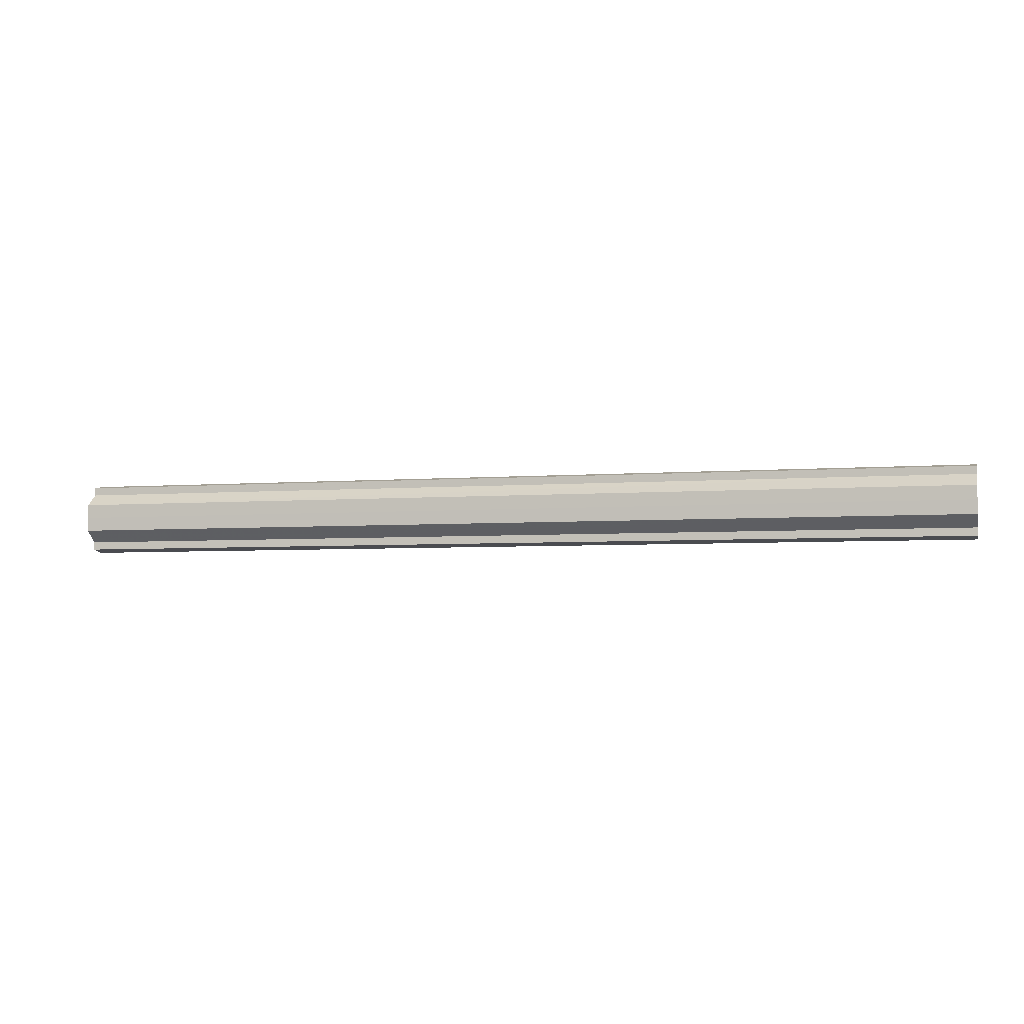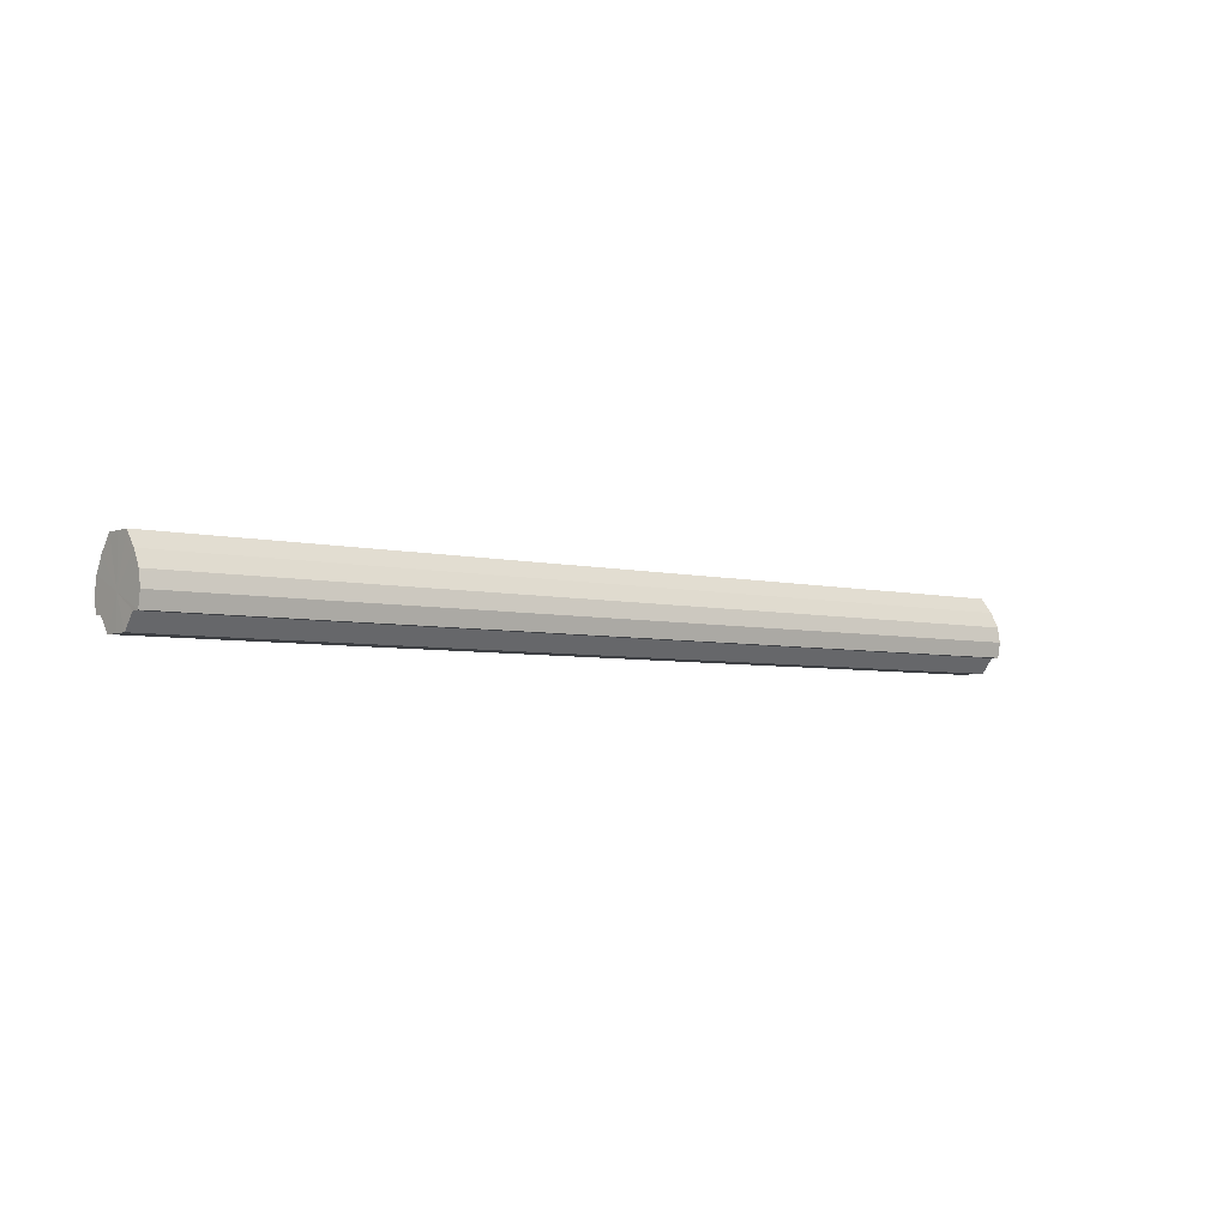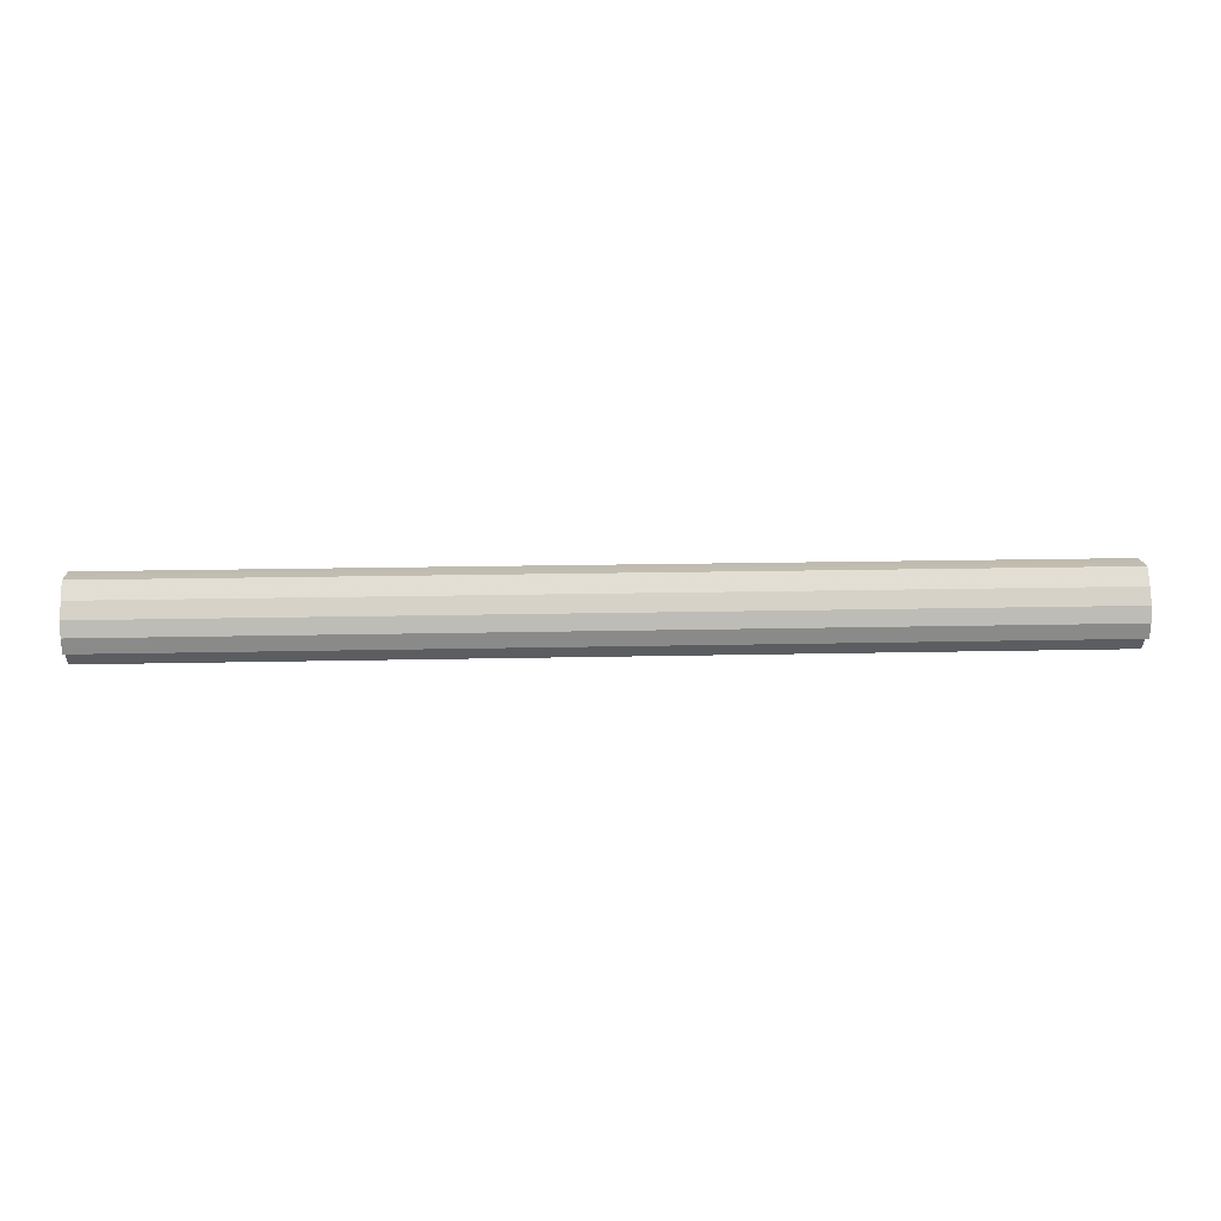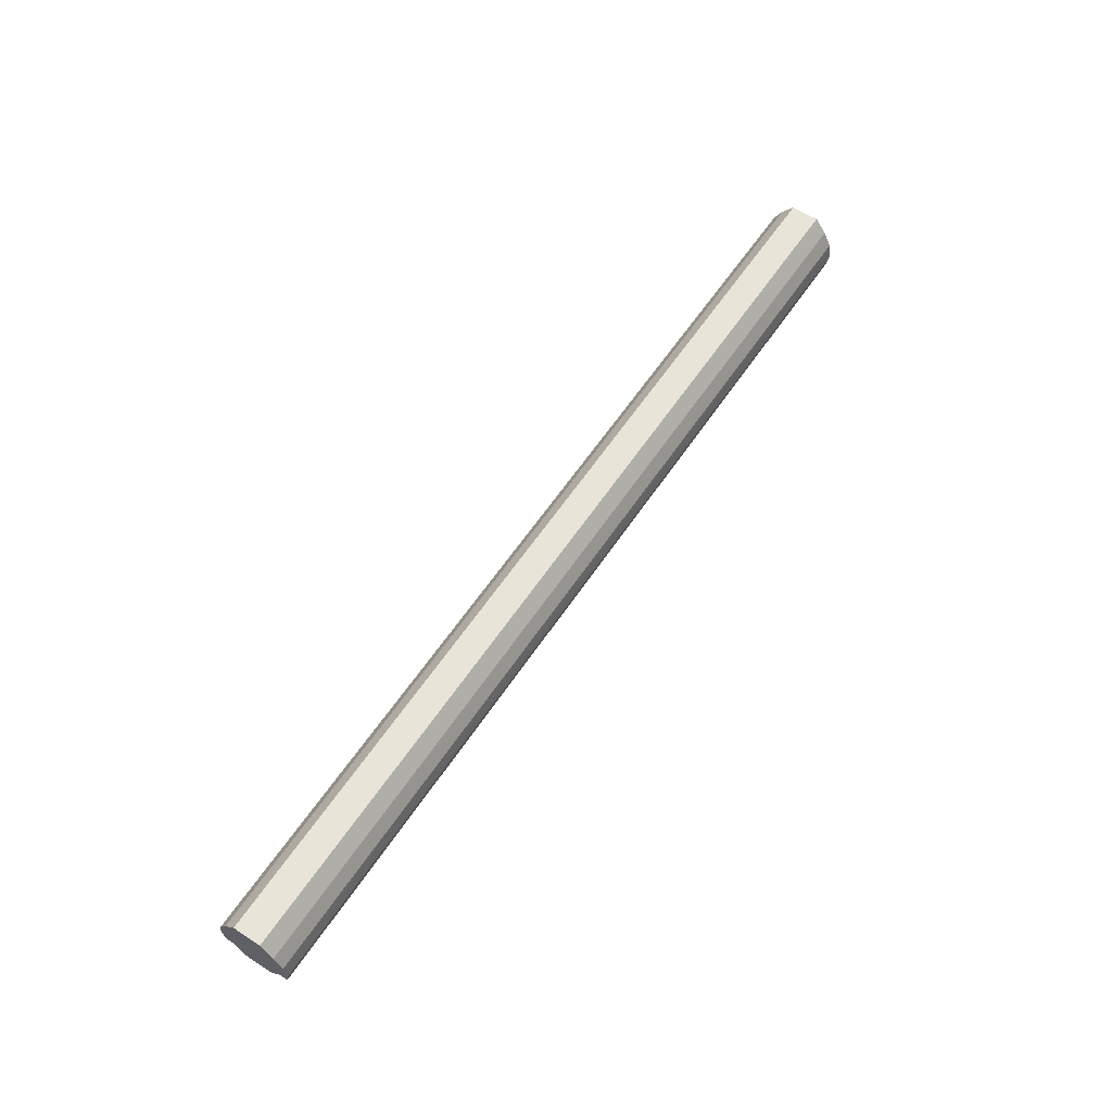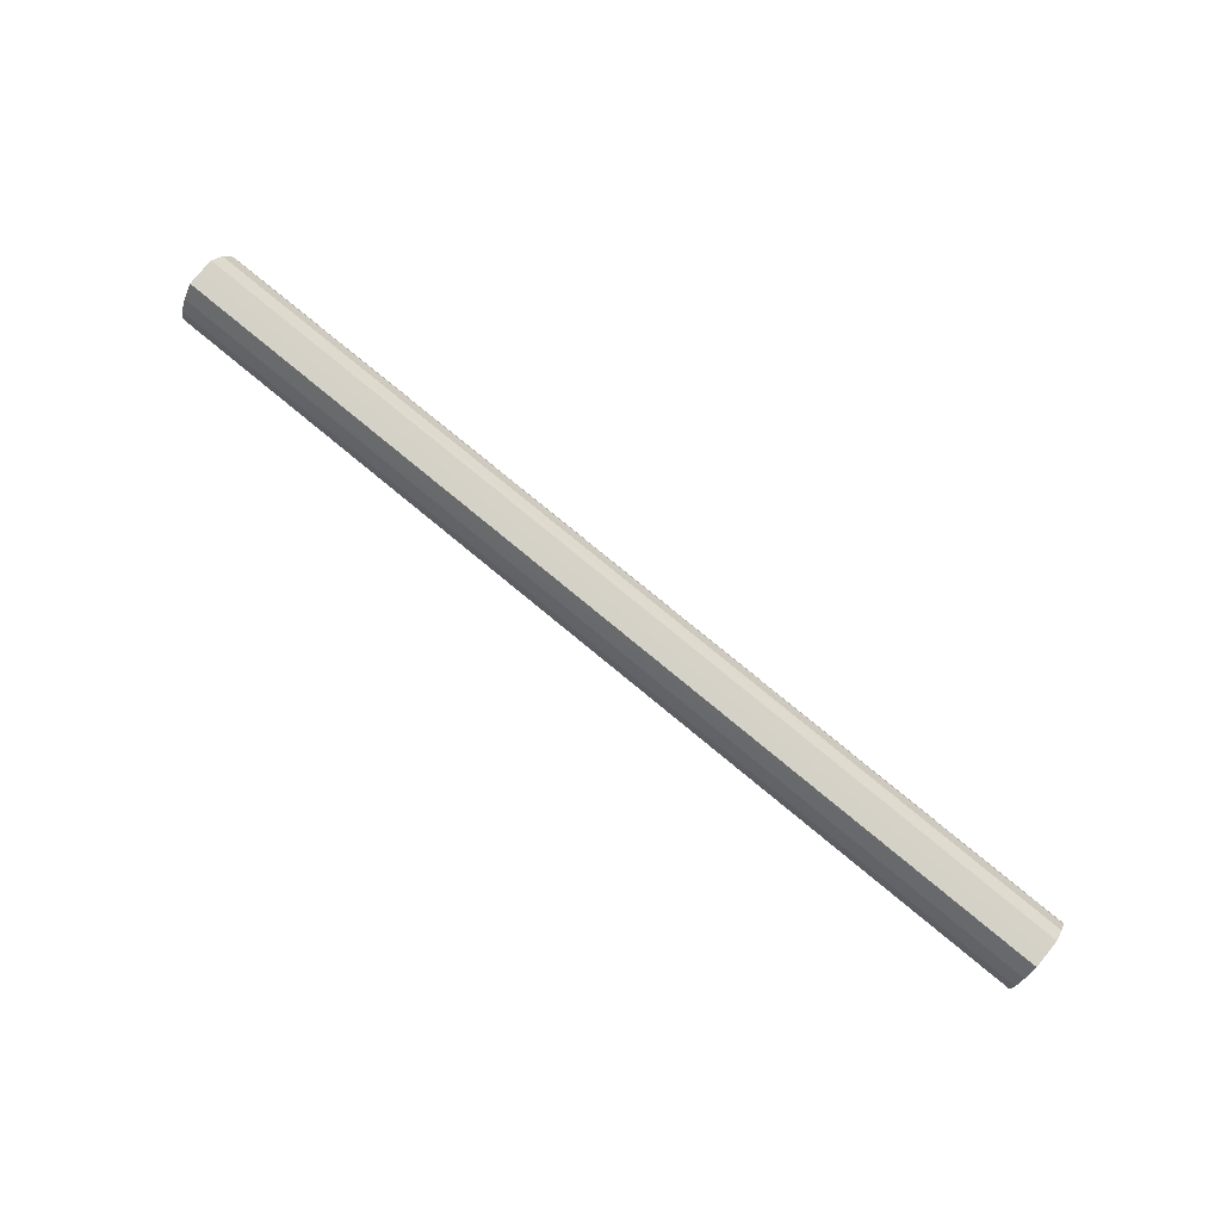
<metadata>
{"format":"obj","ext":"obj","renderer":"f3d","projection":"perspective","resolution":1024,"background":"white","views":[{"elev":-4.4,"azim":15.0,"up":"+Z"},{"elev":-4.5,"azim":140.5,"up":"+Y"},{"elev":16.2,"azim":-2.8,"up":"+Y"},{"elev":60.4,"azim":-56.3,"up":"+Y"},{"elev":79.1,"azim":39.4,"up":"+Y"}]}
</metadata>
<code>
o 7197
v 2230 1880 7.46
v 2230 1880 7.451
v 2231 1880 7.46
v 2230 1880 7.443
v 2231 1880 7.451
v 2230 1880 7.469
v 2231 1880 7.469
v 2230 1880 7.438
v 2231 1880 7.443
v 2230 1880 7.477
v 2231 1880 7.477
v 2230 1880 7.436
v 2231 1880 7.438
v 2230 1880 7.482
v 2231 1880 7.482
v 2230 1880 7.438
v 2231 1880 7.436
v 2230 1880 7.484
v 2231 1880 7.484
v 2230 1880 7.443
v 2231 1880 7.438
v 2230 1880 7.482
v 2231 1880 7.482
v 2230 1880 7.451
v 2231 1880 7.443
v 2230 1880 7.477
v 2231 1880 7.477
v 2230 1880 7.46
v 2231 1880 7.451
v 2230 1880 7.469
v 2231 1880 7.469
v 2231 1880 7.46
v 2231 1880 7.46
v 2230 1880 7.451
v 2231 1880 7.451
v 2230 1880 7.443
v 2231 1880 7.443
v 2231 1880 7.469
v 2230 1880 7.46
v 2231 1880 7.477
v 2230 1880 7.469
v 2230 1880 7.438
v 2231 1880 7.438
v 2231 1880 7.482
v 2230 1880 7.477
v 2231 1880 7.484
v 2230 1880 7.482
v 2230 1880 7.436
v 2231 1880 7.436
v 2231 1880 7.482
v 2230 1880 7.484
v 2231 1880 7.477
v 2230 1880 7.482
v 2230 1880 7.438
v 2231 1880 7.438
v 2231 1880 7.469
v 2230 1880 7.477
v 2231 1880 7.46
v 2230 1880 7.469
v 2230 1880 7.443
v 2231 1880 7.443
v 2231 1880 7.451
v 2230 1880 7.46
v 2230 1880 7.451
v 2230 1880 7.46
v 2230 1880 7.451
v 2230 1880 7.46
v 2230 1880 7.443
v 2230 1880 7.469
v 2230 1880 7.438
v 2230 1880 7.477
v 2230 1880 7.436
v 2230 1880 7.482
v 2230 1880 7.438
v 2230 1880 7.484
v 2230 1880 7.443
v 2230 1880 7.482
v 2230 1880 7.451
v 2230 1880 7.477
v 2230 1880 7.46
v 2230 1880 7.469
v 2231 1880 7.46
v 2231 1880 7.46
v 2231 1880 7.451
v 2231 1880 7.469
v 2231 1880 7.443
v 2231 1880 7.477
v 2231 1880 7.438
v 2231 1880 7.482
v 2231 1880 7.436
v 2231 1880 7.484
v 2231 1880 7.438
v 2231 1880 7.482
v 2231 1880 7.443
v 2231 1880 7.477
v 2231 1880 7.451
v 2231 1880 7.469
v 2231 1880 7.46
f 1 2 3
f 2 4 5
f 6 1 7
f 4 8 9
f 10 6 11
f 8 12 13
f 14 10 15
f 12 16 17
f 18 14 19
f 16 20 21
f 22 18 23
f 20 24 25
f 26 22 27
f 24 28 29
f 30 26 31
f 28 30 32
f 33 34 35
f 35 36 37
f 38 39 33
f 40 41 38
f 37 42 43
f 44 45 40
f 46 47 44
f 43 48 49
f 50 51 46
f 52 53 50
f 49 54 55
f 56 57 52
f 58 59 56
f 55 60 61
f 62 63 58
f 61 64 62
f 65 66 67
f 65 68 66
f 65 67 69
f 65 70 68
f 65 69 71
f 65 72 70
f 65 71 73
f 65 74 72
f 65 73 75
f 65 76 74
f 65 75 77
f 65 78 76
f 65 77 79
f 65 80 78
f 65 79 81
f 65 81 80
f 82 83 84
f 82 85 83
f 82 84 86
f 82 87 85
f 82 86 88
f 82 89 87
f 82 88 90
f 82 91 89
f 82 90 92
f 82 93 91
f 82 92 94
f 82 95 93
f 82 94 96
f 82 97 95
f 82 96 98
f 82 98 97

</code>
